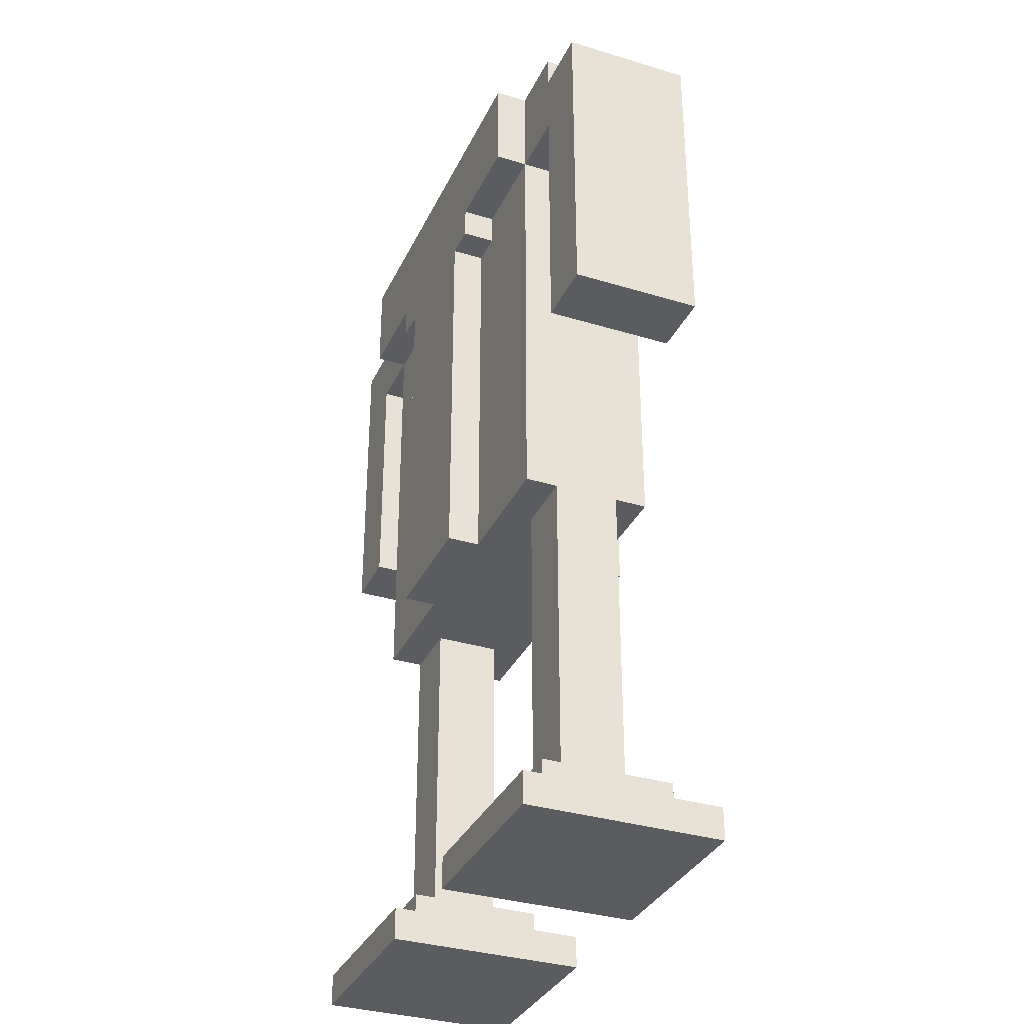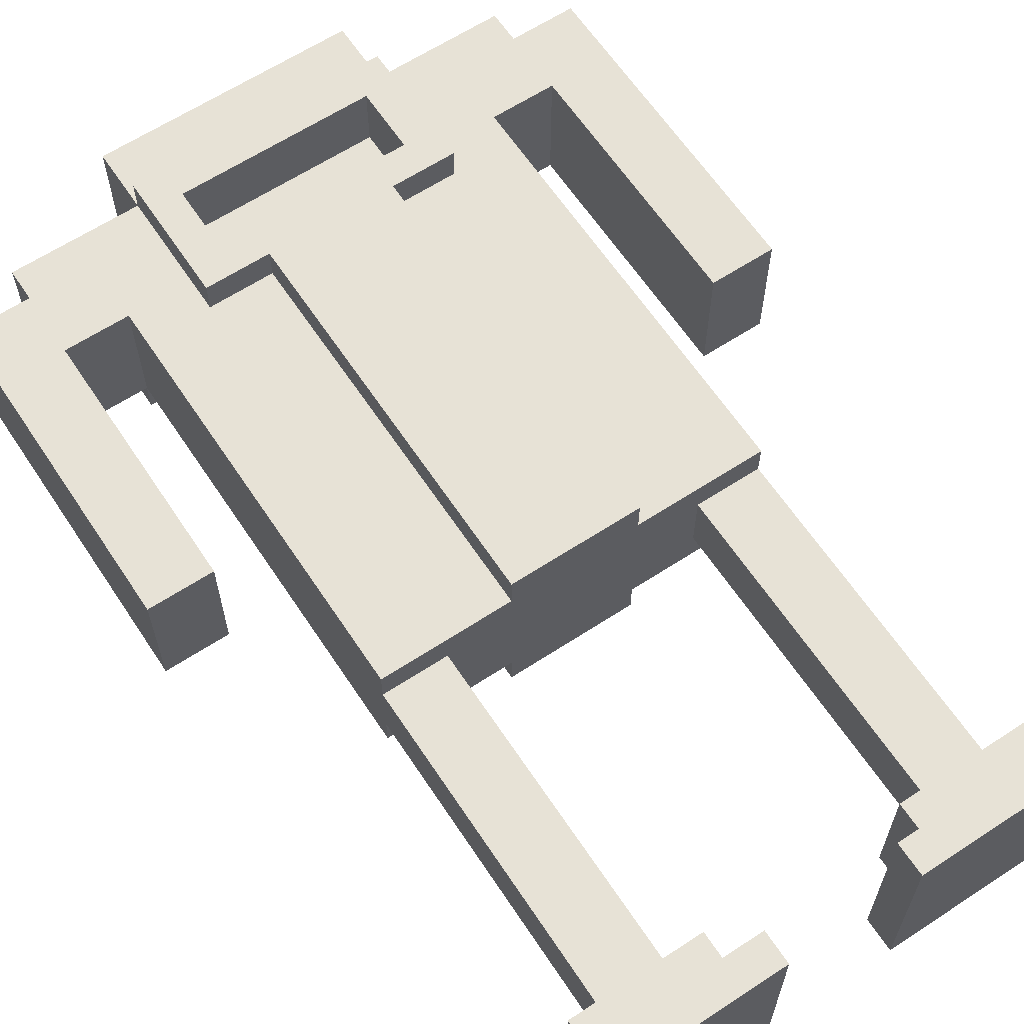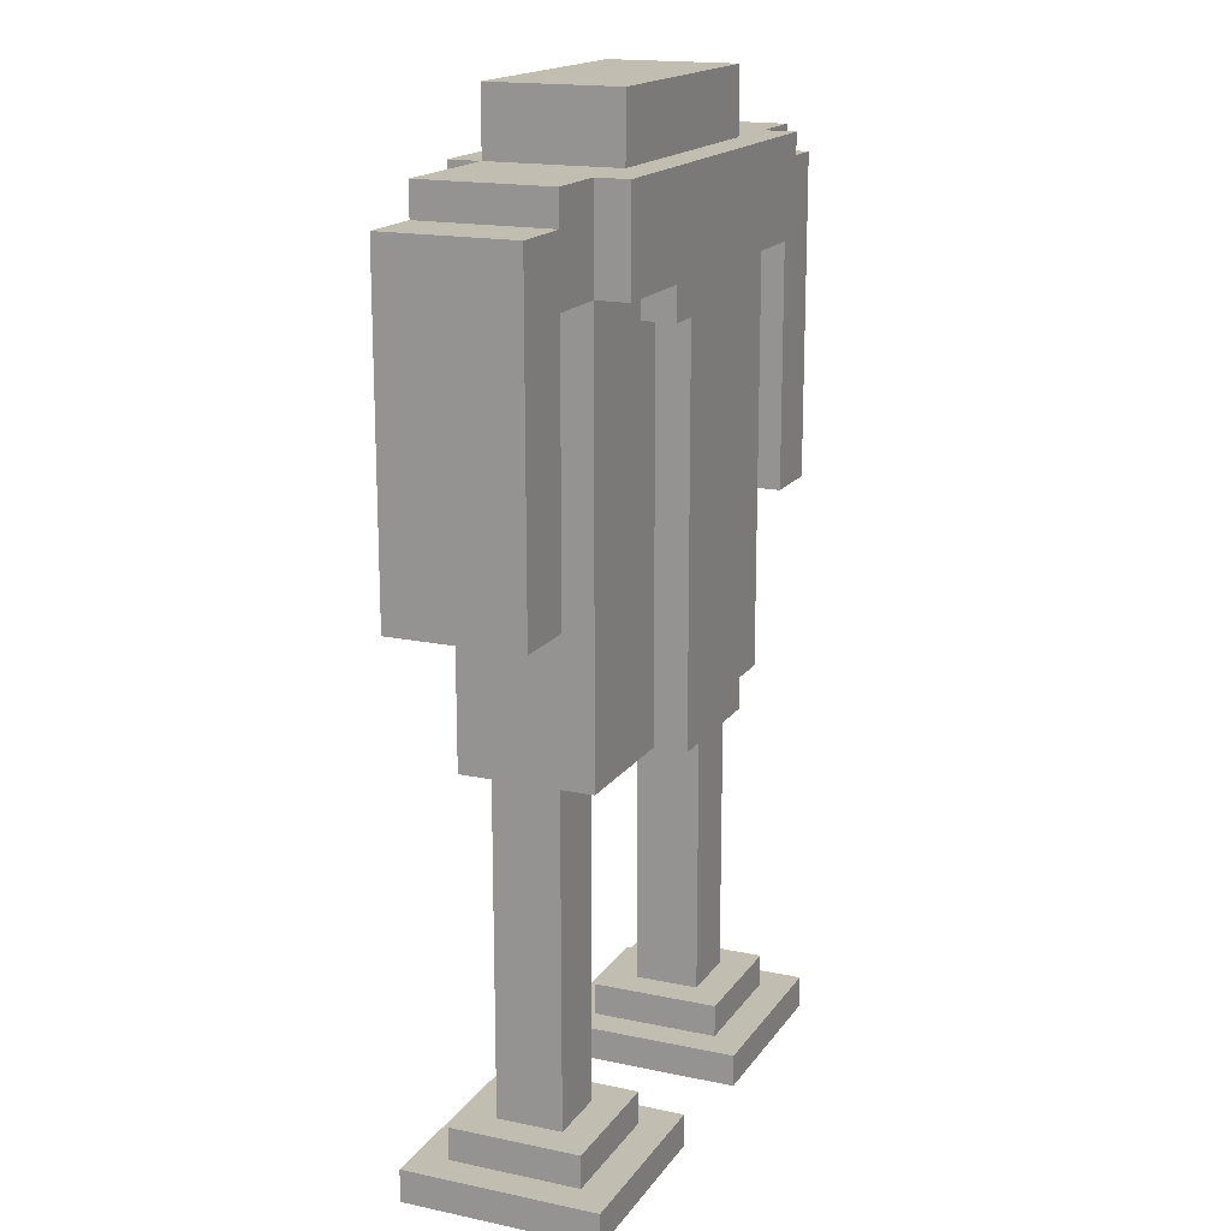
<metadata>
{"format":"obj","ext":"obj","renderer":"f3d","projection":"perspective","resolution":1024,"background":"white","views":[{"elev":-33.8,"azim":-112.5,"up":"+Y"},{"elev":63.1,"azim":-33.5,"up":"+Z"},{"elev":16.8,"azim":113.3,"up":"+Y"}]}
</metadata>
<code>
v -10 17 2
v -10 17 -2
v -10 27 2
v -10 27 -2
f -2 -3 -4
f -1 -3 -2
v -8 0 3
v -8 0 -3
v -8 1 3
v -8 1 -3
v -8 27 2
v -8 27 -2
v -8 28 2
v -8 28 -2
f -6 -7 -8
f -5 -7 -6
f -2 -3 -4
f -1 -3 -2
v -7 1 2
v -7 1 -2
v -7 2 2
v -7 2 -2
f -2 -3 -4
f -1 -3 -2
v -6 2 1
v -6 2 -1
v -6 11 1
v -6 11 -1
v -6 12 2
v -6 12 1
v -6 12 -1
v -6 12 -2
v -6 13 1
v -6 13 -1
v -6 24 -1
v -6 24 -2
v -6 25 2
v -6 25 1
v -6 25 -1
v -6 25 -2
v -6 25 -3
v -6 26 -2
v -6 26 -3
v -6 27 -2
v -6 27 -3
v -6 28 -2
v -6 28 -3
f -21 -22 -23
f -20 -22 -21
f -18 -20 -21
f -17 -20 -18
f -15 -17 -18
f -15 -16 -17
f -15 -18 -19
f -14 -16 -15
f -13 -14 -15
f -13 -16 -14
f -12 -16 -13
f -11 -15 -19
f -10 -13 -15
f -10 -15 -11
f -9 -12 -13
f -9 -13 -10
f -8 -12 -9
f -6 -7 -8
f -5 -7 -6
f -4 -5 -6
f -3 -5 -4
f -2 -3 -4
f -1 -3 -2
v -4 24 3
v -4 24 2
v -4 28 3
v -4 28 2
v -4 28 -2
v -4 30 2
v -4 30 -2
f -5 -6 -7
f -4 -6 -5
f -2 -3 -4
f -1 -3 -2
v -3 24 -2
v -3 24 -3
v -3 25 -2
v -3 25 -3
f -2 -3 -4
f -1 -3 -2
v -2 12 3
v -2 12 2
v -2 12 -2
v -2 12 -3
v -2 23 3
v -2 23 2
v -2 23 -2
v -2 23 -3
v -2 24 3
v -2 24 2
v -2 24 -2
v -2 24 -3
f -8 -11 -12
f -7 -11 -8
f -6 -9 -10
f -5 -9 -6
f -4 -7 -8
f -3 -7 -4
f -2 -5 -6
f -1 -5 -2
v 2 0 3
v 2 0 2
v 2 0 -2
v 2 0 -3
v 2 1 3
v 2 1 2
v 2 1 -2
v 2 1 -3
f -4 -7 -8
f -3 -6 -7
f -3 -7 -4
f -2 -5 -6
f -2 -6 -3
f -1 -5 -2
v 3 1 2
v 3 1 1
v 3 1 -1
v 3 1 -2
v 3 2 2
v 3 2 1
v 3 2 -1
v 3 2 -2
v 3 25 3
v 3 25 2
v 3 25 1
v 3 26 2
v 3 26 1
v 3 27 3
v 3 27 2
v 3 27 1
f -12 -15 -16
f -11 -14 -15
f -11 -15 -12
f -10 -13 -14
f -10 -14 -11
f -9 -13 -10
f -5 -7 -8
f -5 -6 -7
f -4 -6 -5
f -3 -5 -8
f -2 -4 -5
f -2 -5 -3
f -1 -4 -2
v 4 2 1
v 4 2 -1
v 4 3 1
v 4 3 -1
v 4 11 1
v 4 11 -1
v 4 12 1
v 4 12 -1
f -6 -7 -8
f -5 -7 -6
f -4 -5 -6
f -3 -5 -4
f -2 -3 -4
f -1 -3 -2
v 8 17 2
v 8 17 -2
v 8 25 2
v 8 25 1
v 8 25 -1
v 8 25 -2
f -4 -5 -6
f -3 -5 -4
f -2 -5 -3
f -1 -5 -2
v -8 17 2
v -8 17 -2
v -8 25 2
v -8 25 1
v -8 25 -1
v -8 25 -2
f -6 -5 -4
f -4 -5 -3
f -3 -5 -2
f -2 -5 -1
v -4 2 1
v -4 2 -1
v -4 3 1
v -4 3 -1
v -4 11 1
v -4 11 -1
v -4 12 1
v -4 12 -1
f -8 -7 -6
f -6 -7 -5
f -6 -5 -4
f -4 -5 -3
f -4 -3 -2
f -2 -3 -1
v -3 1 2
v -3 1 1
v -3 1 -1
v -3 1 -2
v -3 2 2
v -3 2 1
v -3 2 -1
v -3 2 -2
v -3 25 3
v -3 25 2
v -3 25 1
v -3 26 2
v -3 26 1
v -3 27 3
v -3 27 2
v -3 27 1
f -16 -15 -12
f -15 -14 -11
f -12 -15 -11
f -14 -13 -10
f -11 -14 -10
f -10 -13 -9
f -8 -7 -5
f -7 -6 -5
f -5 -6 -4
f -8 -5 -3
f -5 -4 -2
f -3 -5 -2
f -2 -4 -1
v -2 0 3
v -2 0 2
v -2 0 -2
v -2 0 -3
v -2 1 3
v -2 1 2
v -2 1 -2
v -2 1 -3
f -8 -7 -4
f -7 -6 -3
f -4 -7 -3
f -6 -5 -2
f -3 -6 -2
f -2 -5 -1
v 2 12 3
v 2 12 2
v 2 12 -2
v 2 12 -3
v 2 23 3
v 2 23 2
v 2 23 -2
v 2 23 -3
v 2 24 3
v 2 24 2
v 2 24 -2
v 2 24 -3
f -12 -11 -8
f -8 -11 -7
f -10 -9 -6
f -6 -9 -5
f -8 -7 -4
f -4 -7 -3
f -6 -5 -2
f -2 -5 -1
v 3 24 -2
v 3 24 -3
v 3 25 -2
v 3 25 -3
f -4 -3 -2
f -2 -3 -1
v 4 24 3
v 4 24 2
v 4 28 3
v 4 28 2
v 4 28 -2
v 4 30 2
v 4 30 -2
f -7 -6 -5
f -5 -6 -4
f -4 -3 -2
f -2 -3 -1
v 6 2 1
v 6 2 -1
v 6 11 1
v 6 11 -1
v 6 12 2
v 6 12 1
v 6 12 -1
v 6 12 -2
v 6 13 1
v 6 13 -1
v 6 24 -1
v 6 24 -2
v 6 25 2
v 6 25 1
v 6 25 -1
v 6 25 -2
v 6 25 -3
v 6 26 -2
v 6 26 -3
v 6 27 -2
v 6 27 -3
v 6 28 -2
v 6 28 -3
f -23 -22 -21
f -21 -22 -20
f -21 -20 -18
f -18 -20 -17
f -18 -17 -15
f -17 -16 -15
f -19 -18 -15
f -15 -16 -14
f -15 -14 -13
f -14 -16 -13
f -13 -16 -12
f -19 -15 -11
f -15 -13 -10
f -11 -15 -10
f -13 -12 -9
f -10 -13 -9
f -9 -12 -8
f -8 -7 -6
f -6 -7 -5
f -6 -5 -4
f -4 -5 -3
f -4 -3 -2
f -2 -3 -1
v 7 1 2
v 7 1 -2
v 7 2 2
v 7 2 -2
f -4 -3 -2
f -2 -3 -1
v 8 0 3
v 8 0 -3
v 8 1 3
v 8 1 -3
v 8 27 2
v 8 27 -2
v 8 28 2
v 8 28 -2
f -8 -7 -6
f -6 -7 -5
f -4 -3 -2
f -2 -3 -1
v 10 17 2
v 10 17 -2
v 10 27 2
v 10 27 -2
f -4 -3 -2
f -2 -3 -1
v -8 0 3
v -8 1 3
v -4 24 3
v -4 28 3
v -3 25 3
v -3 27 3
v -2 0 3
v -2 1 3
v -2 12 3
v -2 23 3
v -2 24 3
v -1 12 3
v -1 23 3
v -1 24 3
v 1 12 3
v 1 23 3
v 1 24 3
v 2 0 3
v 2 1 3
v 2 12 3
v 2 23 3
v 2 24 3
v 3 25 3
v 3 27 3
v 4 24 3
v 4 28 3
v 8 0 3
v 8 1 3
f -24 -25 -26
f -23 -25 -24
f -22 -27 -28
f -21 -27 -22
f -18 -24 -26
f -17 -19 -20
f -16 -18 -19
f -16 -19 -17
f -15 -24 -18
f -15 -18 -16
f -14 -16 -17
f -13 -15 -16
f -13 -16 -14
f -12 -24 -15
f -12 -15 -13
f -9 -13 -14
f -8 -12 -13
f -8 -13 -9
f -7 -24 -12
f -7 -12 -8
f -6 -24 -7
f -5 -25 -23
f -4 -6 -7
f -4 -5 -6
f -3 -25 -5
f -3 -5 -4
f -2 -10 -11
f -1 -10 -2
v -10 17 2
v -10 27 2
v -8 17 2
v -8 25 2
v -8 27 2
v -8 28 2
v -7 1 2
v -7 2 2
v -6 12 2
v -6 25 2
v -4 23 2
v -4 24 2
v -4 28 2
v -4 30 2
v -3 1 2
v -3 2 2
v -3 12 2
v -3 23 2
v -2 12 2
v -2 23 2
v -2 24 2
v 2 12 2
v 2 23 2
v 2 24 2
v 3 1 2
v 3 2 2
v 3 12 2
v 3 23 2
v 4 23 2
v 4 24 2
v 4 28 2
v 4 30 2
v 6 12 2
v 6 25 2
v 7 1 2
v 7 2 2
v 8 17 2
v 8 25 2
v 8 27 2
v 8 28 2
v 10 17 2
v 10 27 2
f -40 -41 -42
f -39 -41 -40
f -38 -41 -39
f -33 -37 -38
f -33 -38 -39
f -32 -33 -34
f -31 -33 -32
f -30 -37 -33
f -30 -33 -31
f -28 -35 -36
f -27 -35 -28
f -26 -32 -34
f -25 -31 -32
f -25 -32 -26
f -24 -25 -26
f -23 -31 -25
f -23 -25 -24
f -22 -31 -23
f -16 -20 -21
f -15 -19 -20
f -15 -20 -16
f -14 -15 -16
f -14 -19 -15
f -13 -19 -14
f -12 -29 -30
f -11 -29 -12
f -10 -13 -14
f -10 -14 -16
f -10 -12 -13
f -9 -12 -10
f -8 -17 -18
f -7 -17 -8
f -5 -12 -9
f -4 -12 -5
f -3 -12 -4
f -2 -5 -6
f -2 -4 -5
f -1 -4 -2
v -6 2 1
v -6 11 1
v -6 12 1
v -5 2 1
v -5 3 1
v -4 2 1
v -4 3 1
v -4 11 1
v -4 12 1
v -3 25 1
v -3 26 1
v -3 27 1
v -2 25 1
v -2 27 1
v -1 25 1
v -1 27 1
v 0 25 1
v 0 27 1
v 1 25 1
v 1 27 1
v 2 25 1
v 2 27 1
v 3 25 1
v 3 26 1
v 3 27 1
v 4 2 1
v 4 3 1
v 4 11 1
v 4 12 1
v 5 2 1
v 5 3 1
v 6 2 1
v 6 11 1
v 6 12 1
f -31 -33 -34
f -30 -33 -31
f -29 -30 -31
f -28 -33 -30
f -28 -30 -29
f -27 -32 -33
f -27 -33 -28
f -26 -32 -27
f -22 -24 -25
f -22 -23 -24
f -21 -23 -22
f -20 -21 -22
f -19 -21 -20
f -18 -19 -20
f -17 -19 -18
f -16 -17 -18
f -15 -17 -16
f -14 -15 -16
f -13 -15 -14
f -12 -13 -14
f -11 -13 -12
f -10 -13 -11
f -5 -8 -9
f -4 -7 -8
f -4 -8 -5
f -3 -4 -5
f -2 -6 -7
f -2 -4 -3
f -2 -7 -4
f -1 -6 -2
v -6 2 -1
v -6 11 -1
v -6 12 -1
v -5 2 -1
v -5 3 -1
v -4 2 -1
v -4 3 -1
v -4 11 -1
v -4 12 -1
v 4 2 -1
v 4 3 -1
v 4 11 -1
v 4 12 -1
v 5 2 -1
v 5 3 -1
v 6 2 -1
v 6 11 -1
v 6 12 -1
f -18 -17 -15
f -15 -17 -14
f -15 -14 -13
f -14 -17 -12
f -13 -14 -12
f -17 -16 -11
f -12 -17 -11
f -11 -16 -10
f -9 -8 -5
f -8 -7 -4
f -5 -8 -4
f -5 -4 -3
f -7 -6 -2
f -3 -4 -2
f -4 -7 -2
f -2 -6 -1
v -10 17 -2
v -10 27 -2
v -8 17 -2
v -8 25 -2
v -8 27 -2
v -8 28 -2
v -7 1 -2
v -7 2 -2
v -6 12 -2
v -6 24 -2
v -6 25 -2
v -6 26 -2
v -6 27 -2
v -6 28 -2
v -4 28 -2
v -4 30 -2
v -3 1 -2
v -3 2 -2
v -3 12 -2
v -3 23 -2
v -3 24 -2
v -3 25 -2
v -2 12 -2
v -2 23 -2
v -2 24 -2
v 2 12 -2
v 2 23 -2
v 2 24 -2
v 3 1 -2
v 3 2 -2
v 3 12 -2
v 3 23 -2
v 3 24 -2
v 3 25 -2
v 4 28 -2
v 4 30 -2
v 6 12 -2
v 6 24 -2
v 6 25 -2
v 6 26 -2
v 6 27 -2
v 6 28 -2
v 7 1 -2
v 7 2 -2
v 8 17 -2
v 8 25 -2
v 8 27 -2
v 8 28 -2
v 10 17 -2
v 10 27 -2
f -50 -49 -48
f -48 -49 -47
f -47 -49 -46
f -46 -45 -40
f -47 -46 -40
f -40 -45 -39
f -39 -45 -38
f -38 -45 -37
f -44 -43 -34
f -34 -43 -33
f -42 -41 -32
f -32 -41 -31
f -41 -40 -30
f -31 -41 -30
f -30 -40 -29
f -32 -31 -28
f -31 -30 -27
f -28 -31 -27
f -27 -30 -26
f -25 -24 -20
f -24 -23 -19
f -20 -24 -19
f -19 -23 -18
f -36 -35 -16
f -16 -35 -15
f -20 -19 -14
f -19 -18 -14
f -18 -17 -13
f -14 -18 -13
f -13 -17 -12
f -22 -21 -8
f -8 -21 -7
f -10 -9 -5
f -11 -10 -5
f -12 -11 -5
f -5 -9 -4
f -4 -9 -3
f -6 -5 -2
f -5 -4 -2
f -2 -4 -1
v -8 0 -3
v -8 1 -3
v -6 25 -3
v -6 26 -3
v -6 27 -3
v -6 28 -3
v -3 24 -3
v -3 25 -3
v -2 0 -3
v -2 1 -3
v -2 12 -3
v -2 23 -3
v -2 24 -3
v -2 25 -3
v -2 26 -3
v -1 12 -3
v -1 23 -3
v -1 24 -3
v -1 26 -3
v -1 27 -3
v 1 12 -3
v 1 23 -3
v 1 24 -3
v 1 26 -3
v 1 27 -3
v 2 0 -3
v 2 1 -3
v 2 12 -3
v 2 23 -3
v 2 24 -3
v 2 25 -3
v 2 26 -3
v 3 24 -3
v 3 25 -3
v 6 25 -3
v 6 26 -3
v 6 27 -3
v 6 28 -3
v 8 0 -3
v 8 1 -3
f -38 -37 -33
f -40 -39 -32
f -32 -39 -31
f -34 -33 -28
f -33 -37 -27
f -28 -33 -27
f -37 -36 -26
f -27 -37 -26
f -30 -29 -25
f -29 -28 -24
f -25 -29 -24
f -28 -27 -23
f -24 -28 -23
f -26 -36 -22
f -27 -26 -22
f -36 -35 -21
f -22 -36 -21
f -25 -24 -20
f -24 -23 -19
f -20 -24 -19
f -23 -27 -18
f -19 -23 -18
f -27 -22 -17
f -22 -21 -17
f -21 -35 -16
f -17 -21 -16
f -20 -19 -13
f -19 -18 -12
f -13 -19 -12
f -18 -27 -11
f -12 -18 -11
f -27 -17 -10
f -11 -27 -10
f -17 -16 -10
f -10 -16 -9
f -10 -9 -8
f -11 -10 -8
f -8 -9 -7
f -7 -9 -6
f -9 -16 -5
f -6 -9 -5
f -16 -35 -4
f -5 -16 -4
f -4 -35 -3
f -15 -14 -2
f -2 -14 -1
v -8 0 3
v -2 0 3
v 2 0 3
v 8 0 3
v -3 0 2
v -2 0 2
v 2 0 2
v 3 0 2
v -3 0 -2
v -2 0 -2
v 2 0 -2
v 3 0 -2
v -8 0 -3
v -2 0 -3
v 2 0 -3
v 8 0 -3
f -12 -15 -16
f -11 -15 -12
f -10 -13 -14
f -9 -13 -10
f -8 -11 -12
f -8 -12 -16
f -7 -11 -8
f -6 -9 -10
f -5 -13 -9
f -5 -9 -6
f -4 -7 -8
f -4 -8 -16
f -3 -7 -4
f -2 -5 -6
f -1 -13 -5
f -1 -5 -2
v -2 12 3
v -1 12 3
v 1 12 3
v 2 12 3
v -6 12 2
v -3 12 2
v -2 12 2
v -1 12 2
v 1 12 2
v 2 12 2
v 3 12 2
v 6 12 2
v -6 12 1
v -4 12 1
v -3 12 1
v 3 12 1
v 4 12 1
v 6 12 1
v -6 12 -1
v -4 12 -1
v -3 12 -1
v 3 12 -1
v 4 12 -1
v 6 12 -1
v -6 12 -2
v -3 12 -2
v -2 12 -2
v -1 12 -2
v 1 12 -2
v 2 12 -2
v 3 12 -2
v 6 12 -2
v -2 12 -3
v -1 12 -3
v 1 12 -3
v 2 12 -3
f -30 -35 -36
f -29 -34 -35
f -29 -35 -30
f -28 -33 -34
f -28 -34 -29
f -27 -33 -28
f -24 -31 -32
f -23 -31 -24
f -22 -30 -31
f -22 -31 -23
f -22 -29 -30
f -22 -28 -29
f -22 -26 -27
f -22 -27 -28
f -21 -25 -26
f -21 -26 -22
f -20 -25 -21
f -19 -25 -20
f -17 -22 -23
f -16 -21 -22
f -16 -22 -17
f -15 -20 -21
f -15 -21 -16
f -14 -20 -15
f -12 -16 -17
f -12 -17 -18
f -11 -15 -16
f -11 -16 -12
f -10 -15 -11
f -9 -15 -10
f -8 -15 -9
f -7 -15 -8
f -6 -13 -14
f -6 -15 -7
f -6 -14 -15
f -5 -13 -6
f -4 -9 -10
f -3 -8 -9
f -3 -9 -4
f -2 -7 -8
f -2 -8 -3
f -1 -7 -2
v -10 17 2
v -8 17 2
v 8 17 2
v 10 17 2
v -10 17 -2
v -8 17 -2
v 8 17 -2
v 10 17 -2
f -4 -7 -8
f -3 -7 -4
f -2 -5 -6
f -1 -5 -2
v -4 24 3
v -2 24 3
v 2 24 3
v 4 24 3
v -4 24 2
v -2 24 2
v 2 24 2
v 4 24 2
v -3 24 -2
v -2 24 -2
v 2 24 -2
v 3 24 -2
v -3 24 -3
v -2 24 -3
v 2 24 -3
v 3 24 -3
f -12 -15 -16
f -11 -15 -12
f -10 -13 -14
f -9 -13 -10
f -4 -7 -8
f -3 -7 -4
f -2 -5 -6
f -1 -5 -2
v -8 25 2
v -6 25 2
v 6 25 2
v 8 25 2
v -8 25 1
v -6 25 1
v 6 25 1
v 8 25 1
v -8 25 -1
v -6 25 -1
v 6 25 -1
v 8 25 -1
v -8 25 -2
v -6 25 -2
v -3 25 -2
v 3 25 -2
v 6 25 -2
v 8 25 -2
v -6 25 -3
v -3 25 -3
v 3 25 -3
v 6 25 -3
f -18 -21 -22
f -17 -21 -18
f -16 -19 -20
f -15 -19 -16
f -14 -17 -18
f -13 -17 -14
f -12 -15 -16
f -11 -15 -12
f -10 -13 -14
f -9 -13 -10
f -6 -11 -12
f -5 -11 -6
f -4 -8 -9
f -3 -8 -4
f -2 -6 -7
f -1 -6 -2
v -3 27 3
v 3 27 3
v -3 27 2
v -2 27 2
v -1 27 2
v 0 27 2
v 1 27 2
v 2 27 2
v 3 27 2
v -3 27 1
v -2 27 1
v -1 27 1
v 0 27 1
v 1 27 1
v 2 27 1
v 3 27 1
f -14 -15 -16
f -13 -15 -14
f -12 -15 -13
f -11 -15 -12
f -10 -15 -11
f -9 -15 -10
f -8 -15 -9
f -7 -13 -14
f -6 -12 -13
f -6 -13 -7
f -5 -11 -12
f -5 -12 -6
f -4 -10 -11
f -4 -11 -5
f -3 -9 -10
f -3 -10 -4
f -2 -8 -9
f -2 -9 -3
f -1 -8 -2
v -8 1 3
v -2 1 3
v 2 1 3
v 8 1 3
v -7 1 2
v -3 1 2
v -2 1 2
v 2 1 2
v 3 1 2
v 7 1 2
v -3 1 1
v 3 1 1
v -3 1 -1
v 3 1 -1
v -7 1 -2
v -3 1 -2
v -2 1 -2
v 2 1 -2
v 3 1 -2
v 7 1 -2
v -8 1 -3
v -2 1 -3
v 2 1 -3
v 8 1 -3
f -24 -23 -20
f -20 -23 -19
f -19 -23 -18
f -22 -21 -17
f -17 -21 -16
f -16 -21 -15
f -19 -18 -14
f -17 -16 -13
f -14 -18 -12
f -17 -13 -11
f -24 -20 -10
f -12 -18 -9
f -9 -18 -8
f -17 -11 -7
f -7 -11 -6
f -15 -21 -5
f -10 -9 -4
f -24 -10 -4
f -9 -8 -4
f -4 -8 -3
f -7 -6 -2
f -6 -5 -2
f -5 -21 -1
f -2 -5 -1
v -7 2 2
v -3 2 2
v 3 2 2
v 7 2 2
v -6 2 1
v -5 2 1
v -4 2 1
v -3 2 1
v 3 2 1
v 4 2 1
v 5 2 1
v 6 2 1
v -6 2 -1
v -5 2 -1
v -4 2 -1
v -3 2 -1
v 3 2 -1
v 4 2 -1
v 5 2 -1
v 6 2 -1
v -7 2 -2
v -3 2 -2
v 3 2 -2
v 7 2 -2
f -24 -23 -20
f -20 -23 -19
f -19 -23 -18
f -18 -23 -17
f -22 -21 -16
f -16 -21 -15
f -15 -21 -14
f -14 -21 -13
f -24 -20 -12
f -18 -17 -10
f -10 -17 -9
f -16 -15 -8
f -8 -15 -7
f -13 -21 -5
f -12 -11 -4
f -10 -9 -4
f -24 -12 -4
f -11 -10 -4
f -4 -9 -3
f -6 -5 -2
f -7 -6 -2
f -8 -7 -2
f -5 -21 -1
f -2 -5 -1
v -3 25 3
v 3 25 3
v -3 25 2
v -2 25 2
v -1 25 2
v 0 25 2
v 1 25 2
v 2 25 2
v 3 25 2
v -3 25 1
v -2 25 1
v -1 25 1
v 0 25 1
v 1 25 1
v 2 25 1
v 3 25 1
f -16 -15 -14
f -14 -15 -13
f -13 -15 -12
f -12 -15 -11
f -11 -15 -10
f -10 -15 -9
f -9 -15 -8
f -14 -13 -7
f -13 -12 -6
f -7 -13 -6
f -12 -11 -5
f -6 -12 -5
f -11 -10 -4
f -5 -11 -4
f -10 -9 -3
f -4 -10 -3
f -9 -8 -2
f -3 -9 -2
f -2 -8 -1
v -10 27 2
v -8 27 2
v 8 27 2
v 10 27 2
v -10 27 -2
v -8 27 -2
v 8 27 -2
v 10 27 -2
f -8 -7 -4
f -4 -7 -3
f -6 -5 -2
f -2 -5 -1
v -4 28 3
v 4 28 3
v -8 28 2
v -4 28 2
v 4 28 2
v 8 28 2
v -8 28 -2
v -6 28 -2
v -4 28 -2
v 4 28 -2
v 6 28 -2
v 8 28 -2
v -6 28 -3
v 6 28 -3
f -14 -13 -11
f -11 -13 -10
f -12 -11 -8
f -8 -11 -7
f -7 -11 -6
f -10 -9 -5
f -5 -9 -4
f -4 -9 -3
f -7 -6 -2
f -5 -4 -2
f -6 -5 -2
f -2 -4 -1
v -4 30 2
v 4 30 2
v -4 30 -2
v 4 30 -2
f -4 -3 -2
f -2 -3 -1

</code>
